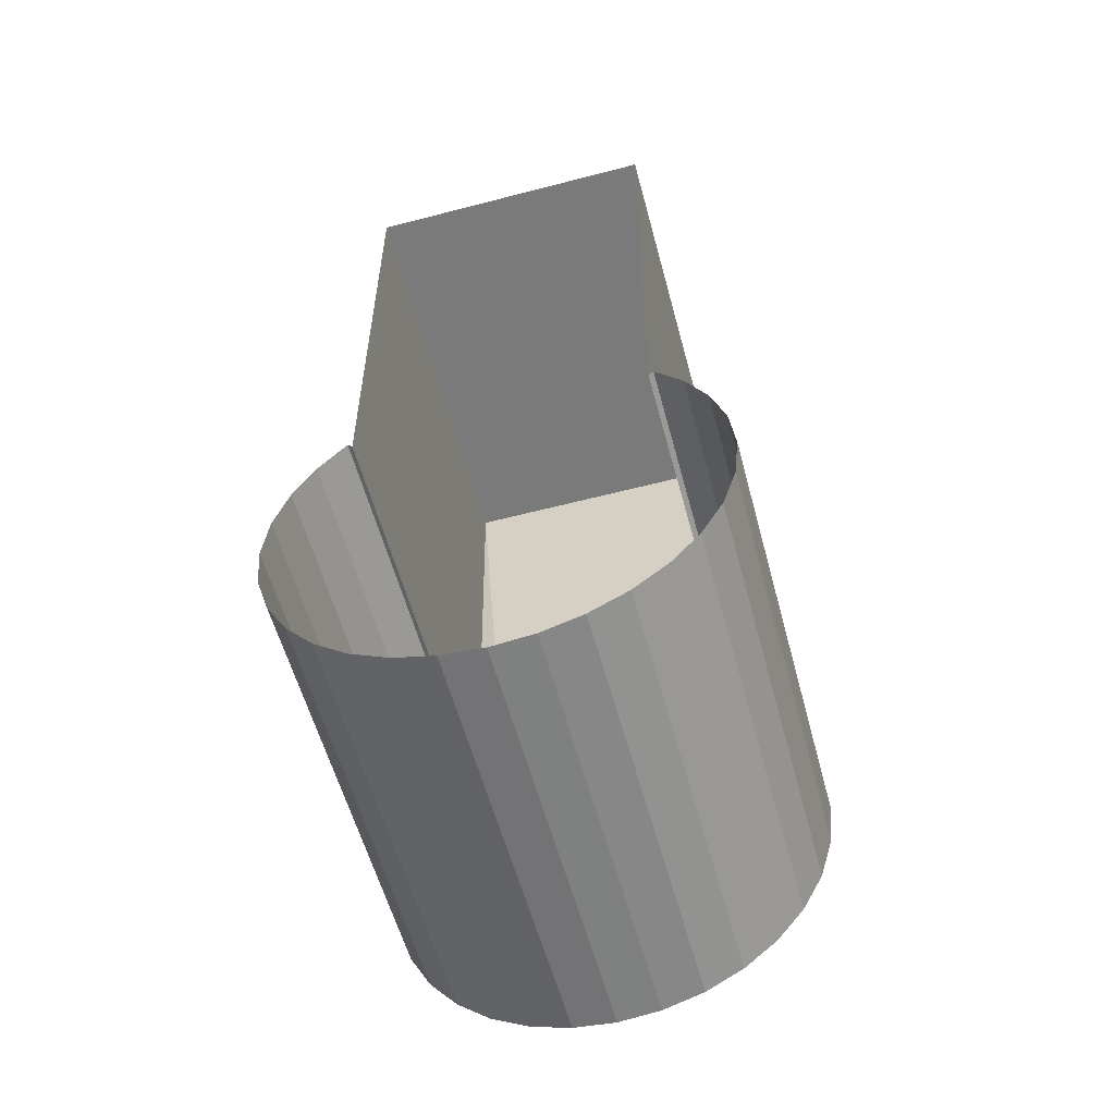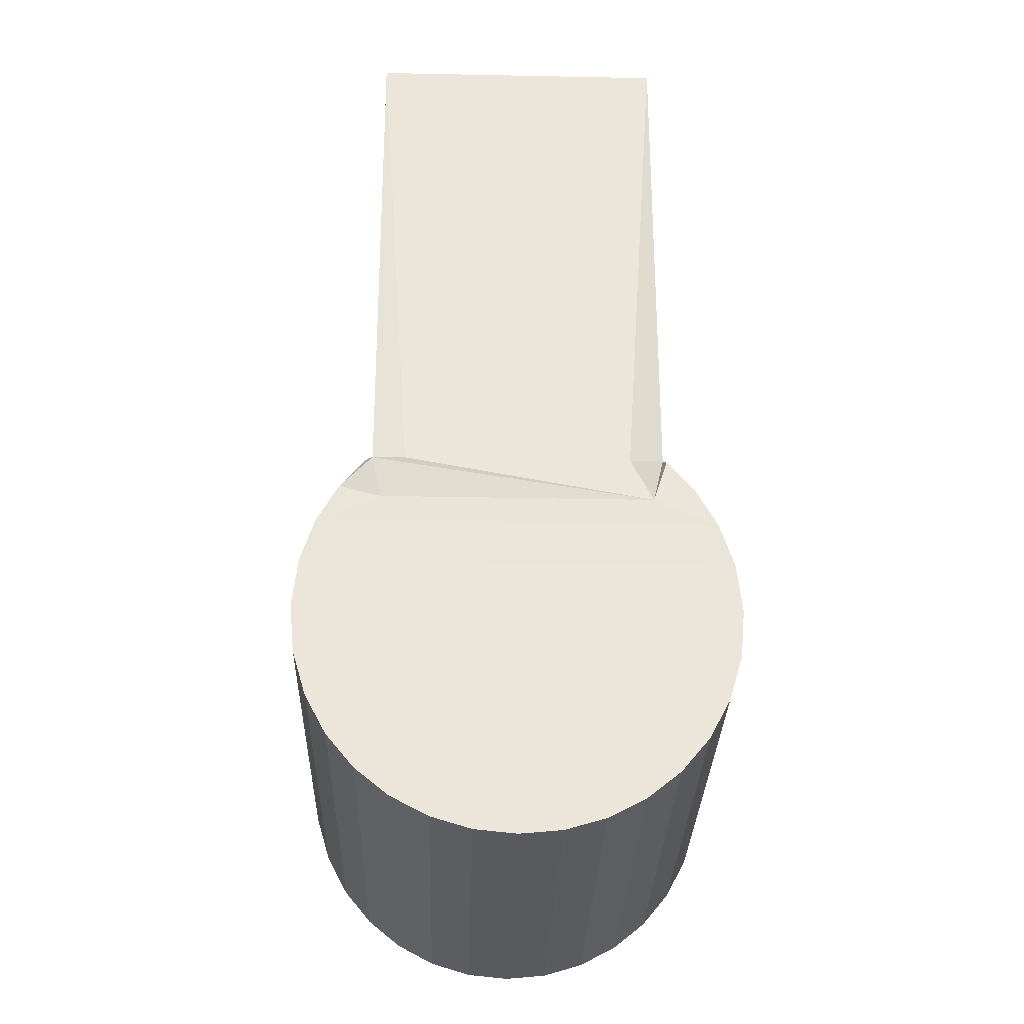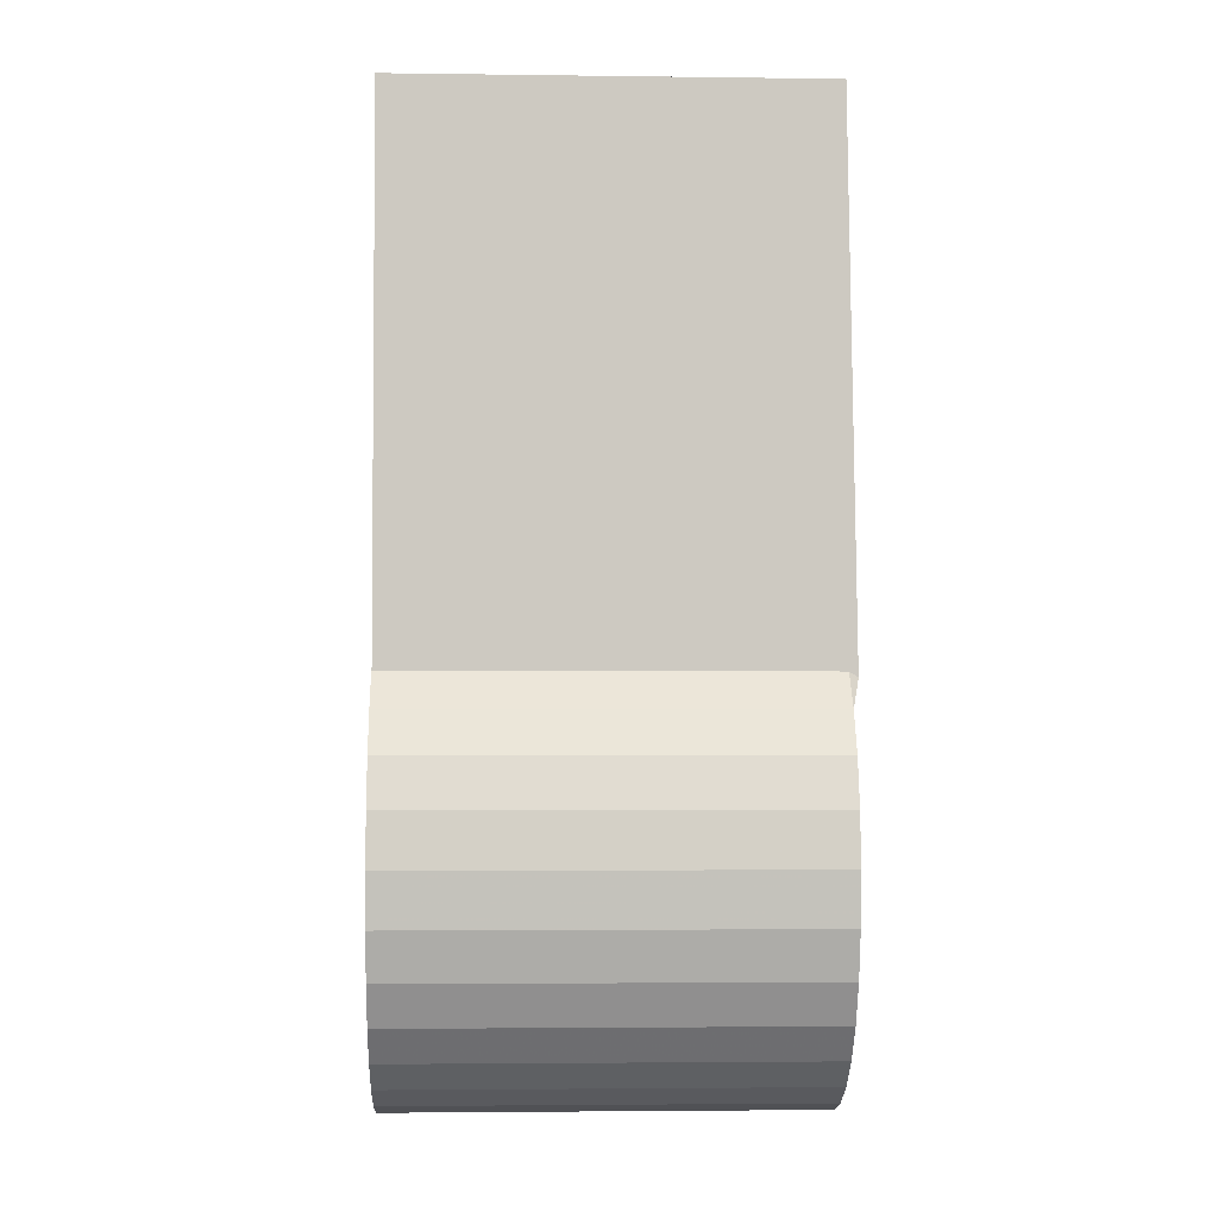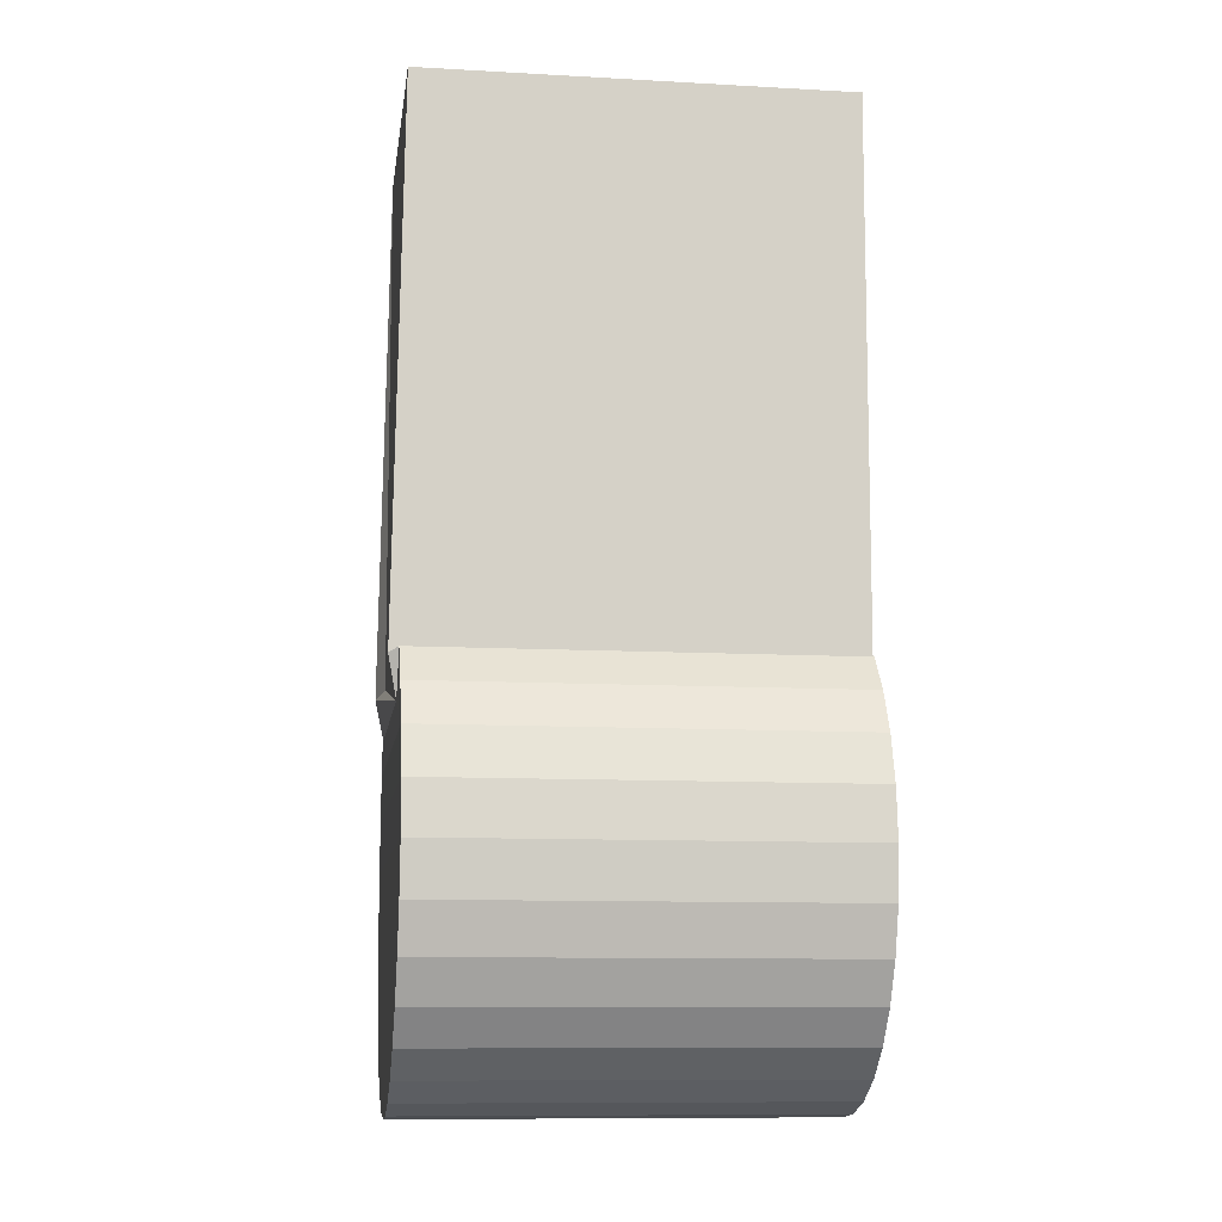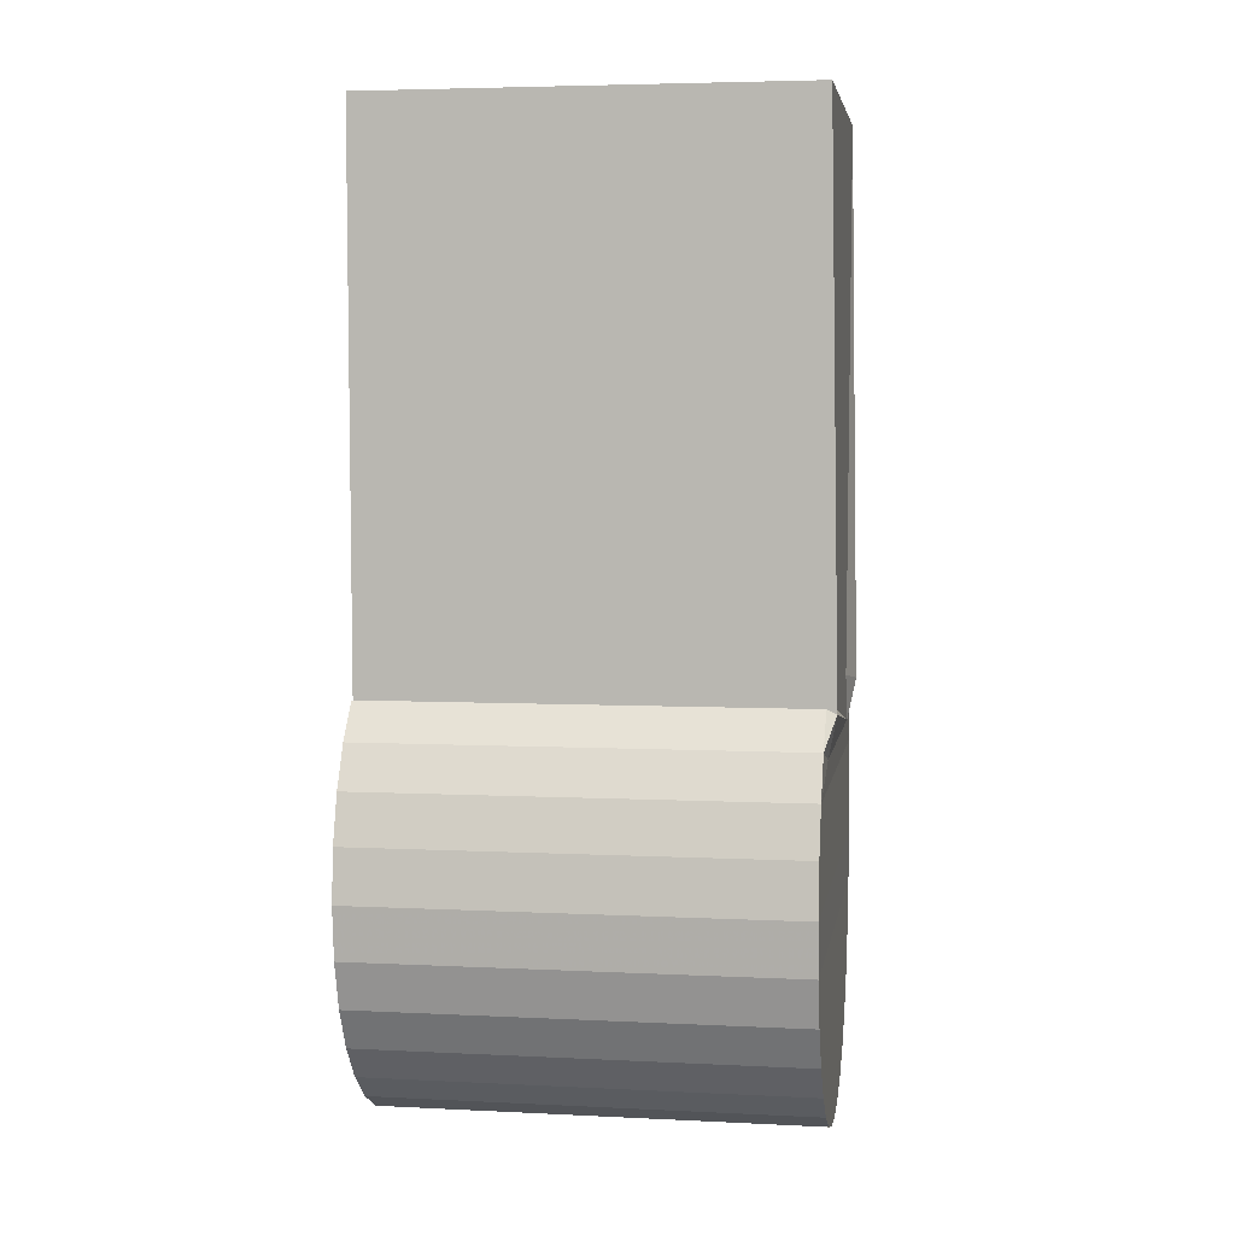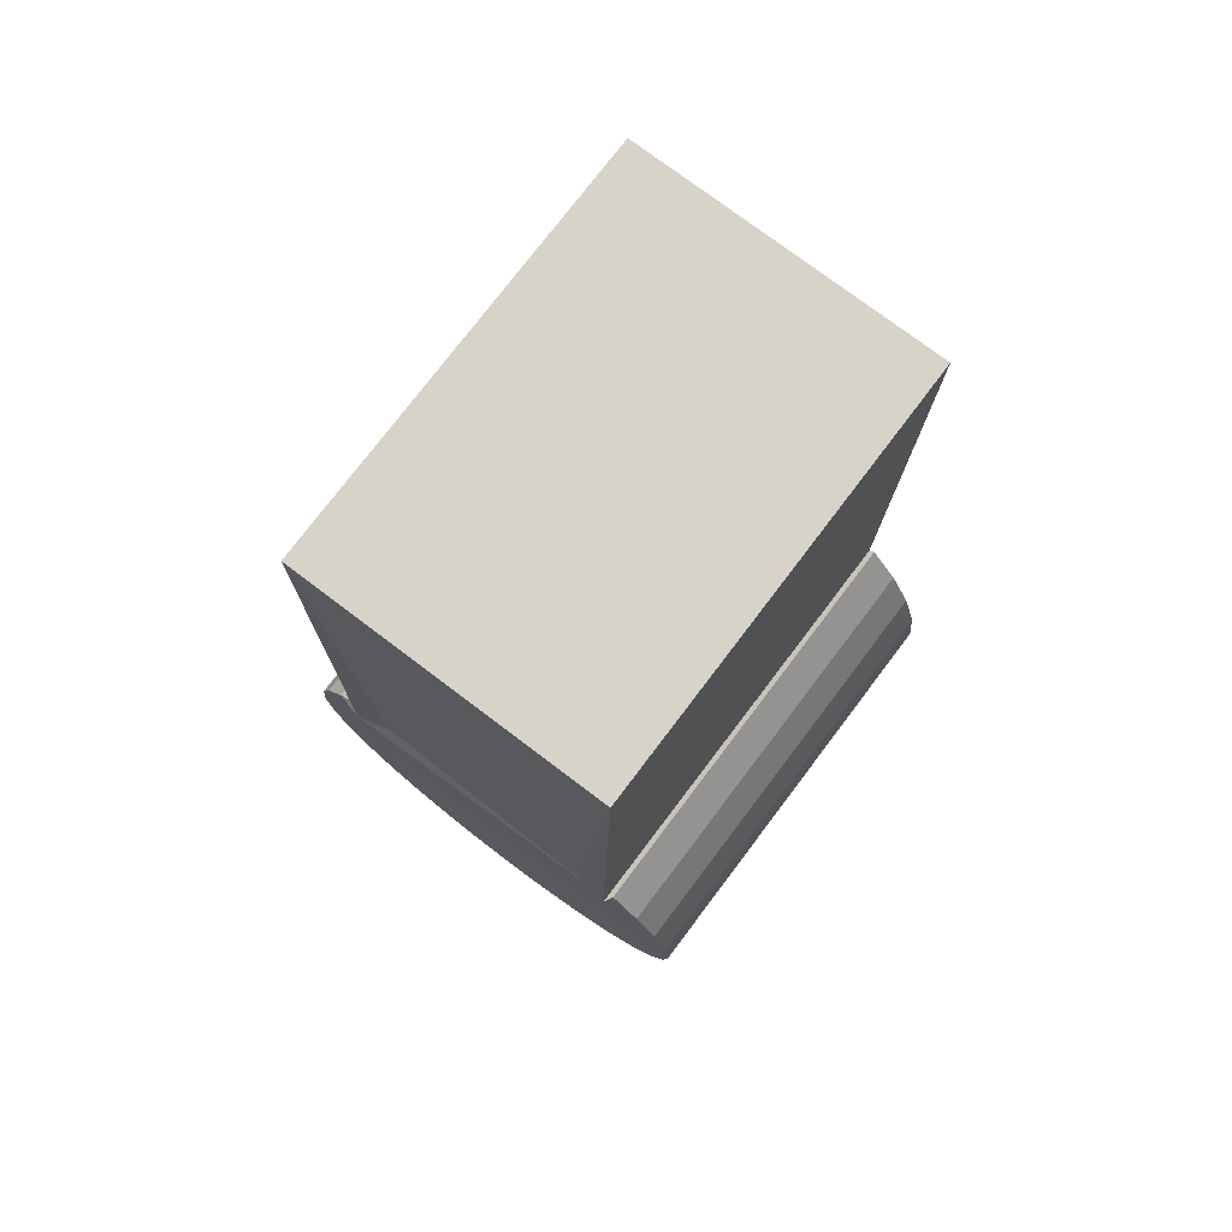
<metadata>
{"format":"obj","ext":"obj","renderer":"f3d","projection":"perspective","resolution":1024,"background":"white","views":[{"elev":-58.1,"azim":-164.9,"up":"+Z"},{"elev":-31.4,"azim":-1.6,"up":"+Z"},{"elev":-3.4,"azim":-92.5,"up":"+Z"},{"elev":-10.5,"azim":82.1,"up":"+Z"},{"elev":4.8,"azim":-81.0,"up":"+Z"},{"elev":76.2,"azim":37.1,"up":"+Z"}]}
</metadata>
<code>
v -0 0.01552 -0.0262
v 0.008 0.01548 -0.005333
v 0.002421 0.01552 -0.02596
v 0.0088 0.01548 0.02827
v 0.004756 0.01552 -0.02525
v -0.008 0.01548 -0.005333
v 0.006923 0.01553 -0.0241
v -0.0088 0.01548 0.02827
v 0.008848 0.01554 -0.02252
v 0.01047 0.01555 -0.02055
v 0.01172 0.01557 -0.01821
v 0.01253 0.01558 -0.01553
v 0.01282 0.01558 -0.0126
v 0.01253 0.01558 -0.009663
v 0.01172 0.01557 -0.00698
v 0.01047 0.01555 -0.004644
v 0.008848 0.01554 -0.002676
v 0.006667 0.01548 -0.002619
v 0.004592 0.01548 -0.00151
v 0.002341 0.01548 -0.000827
v -0 0.01548 -0.000597
v -0.002341 0.01548 -0.000827
v -0.004592 0.01548 -0.00151
v -0.006667 0.01548 -0.002619
v -0.008848 0.01554 -0.002676
v -0.01047 0.01555 -0.004644
v -0.01172 0.01557 -0.00698
v -0.01253 0.01558 -0.009663
v -0.01282 0.01558 -0.0126
v -0.01253 0.01558 -0.01553
v -0.01172 0.01557 -0.01821
v -0.01047 0.01555 -0.02055
v -0.008848 0.01554 -0.02252
v -0.006923 0.01553 -0.0241
v -0.004756 0.01552 -0.02525
v -0.002421 0.01552 -0.02596
v -0.008553 0.015 -0.002971
v 0.008553 0.015 -0.002971
v -0.006634 0.01548 -0.002602
v -0.00664 0.01548 -0.002614
v -0.01253 0.04 -0.009663
v -0.01282 0.04 -0.0126
v -0.01172 0.04 -0.00698
v -0.01253 0.04 -0.01553
v -0.01172 0.04 -0.01821
v -0.01047 0.04 -0.02055
v -0.008848 0.04 -0.002676
v -0.008553 0.04 -0.002971
v -0.01047 0.04 -0.004644
v -0.008848 0.04 -0.02252
v -0.002421 0.04 -0.02596
v -0.004756 0.04 -0.02525
v 0.004756 0.04 -0.02525
v 0.002421 0.04 -0.02596
v -0 0.04 -0.0262
v 0.01047 0.04 -0.02055
v 0.008848 0.04 -0.02252
v 0.01253 0.04 -0.01553
v 0.01172 0.04 -0.01821
v 0.006923 0.04 -0.0241
v -0.006923 0.04 -0.0241
v -0.0088 0.04 0.02827
v 0.008848 0.04 -0.002676
v 0.0088 0.04 0.02827
v 0.008553 0.04 -0.002971
v 0.01172 0.04 -0.00698
v 0.01282 0.04 -0.0126
v 0.01253 0.04 -0.009663
v 0.01047 0.04 -0.004644
f 4 8 62
f 4 62 64
f 62 8 37
f 62 37 48
f 8 4 21
f 8 21 22
f 8 22 23
f 8 23 39
f 8 39 24
f 8 24 37
f 4 38 18
f 4 18 19
f 4 19 20
f 4 20 21
f 2 6 37
f 2 37 24
f 2 24 40
f 2 40 39
f 2 39 23
f 2 23 22
f 2 22 21
f 2 21 20
f 2 20 19
f 2 19 18
f 2 18 38
f 24 39 40
f 38 4 64
f 38 64 65
f 1 3 54
f 1 54 55
f 54 3 5
f 54 5 53
f 53 5 7
f 53 7 60
f 60 7 9
f 60 9 57
f 9 10 56
f 9 56 57
f 10 11 59
f 10 59 56
f 11 12 58
f 11 58 59
f 12 13 67
f 12 67 58
f 13 14 68
f 13 68 67
f 14 15 66
f 14 66 68
f 15 16 69
f 15 69 66
f 16 17 63
f 16 63 69
f 63 17 38
f 63 38 65
f 37 25 47
f 37 47 48
f 47 25 26
f 47 26 49
f 49 26 27
f 49 27 43
f 43 27 28
f 43 28 41
f 41 28 29
f 41 29 42
f 42 29 30
f 42 30 44
f 44 30 31
f 44 31 45
f 45 31 32
f 45 32 46
f 46 32 33
f 46 33 50
f 50 33 34
f 50 34 61
f 61 34 35
f 61 35 52
f 35 36 51
f 35 51 52
f 51 36 1
f 51 1 55
f 25 37 26
f 26 37 6
f 26 6 27
f 27 6 15
f 27 15 14
f 1 36 3
f 3 36 35
f 3 35 5
f 5 35 34
f 5 34 7
f 7 34 33
f 7 33 9
f 9 33 32
f 9 32 10
f 10 32 31
f 10 31 11
f 11 31 30
f 11 30 12
f 12 30 29
f 12 29 13
f 13 29 28
f 13 28 14
f 14 28 27
f 2 17 16
f 2 16 15
f 2 15 6
f 17 2 38

</code>
